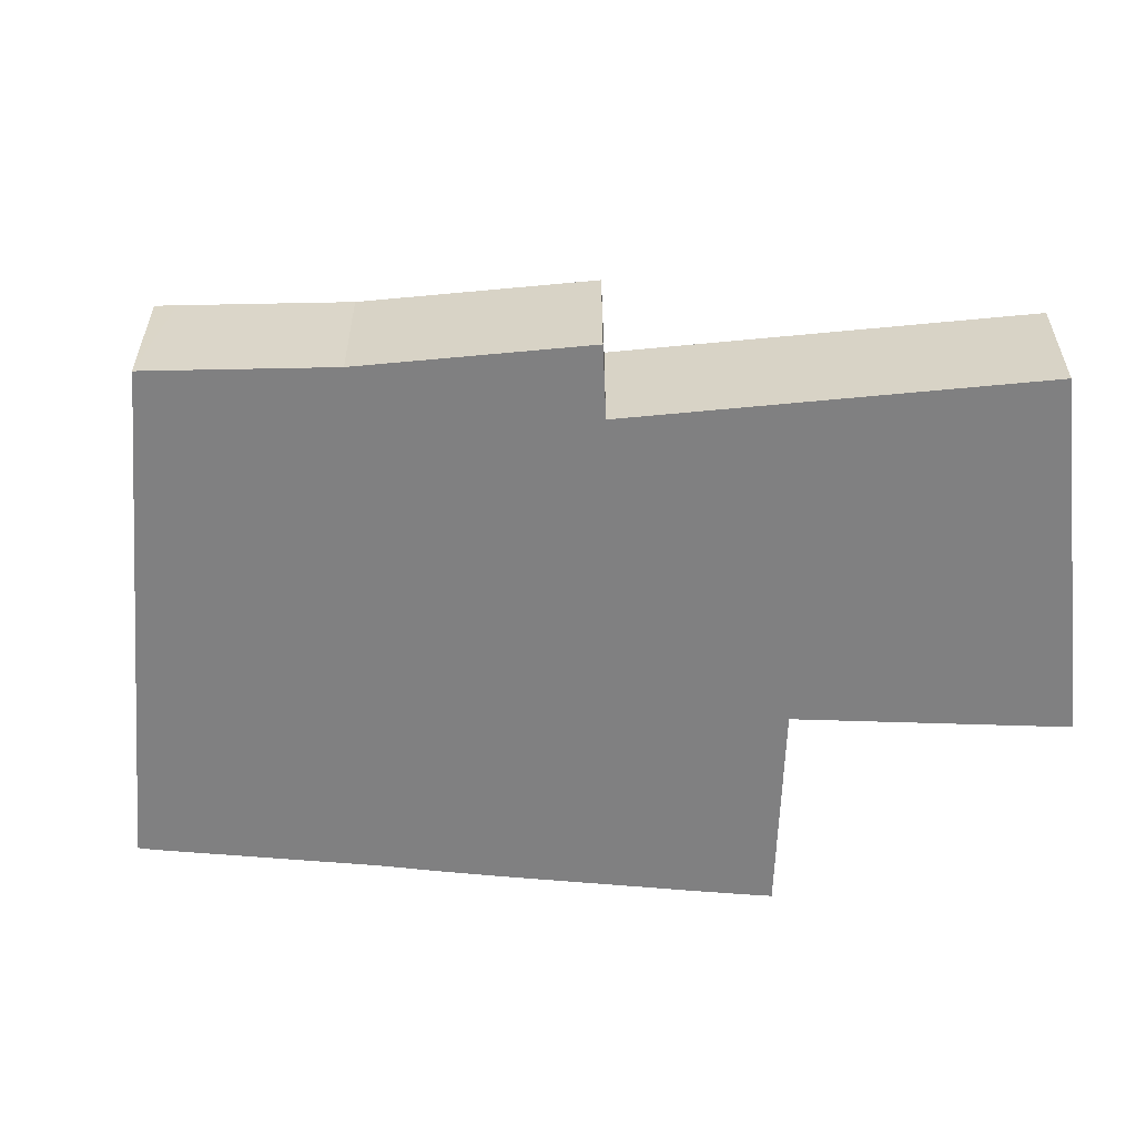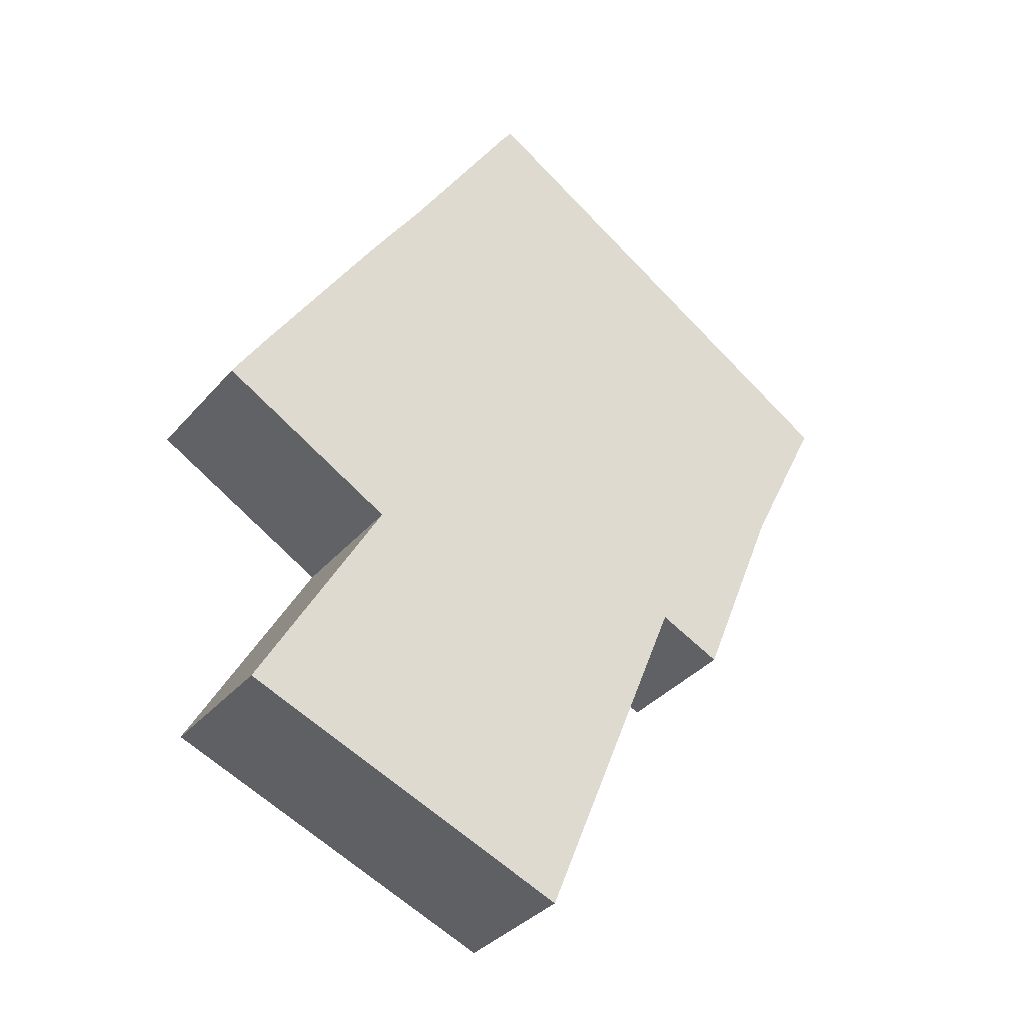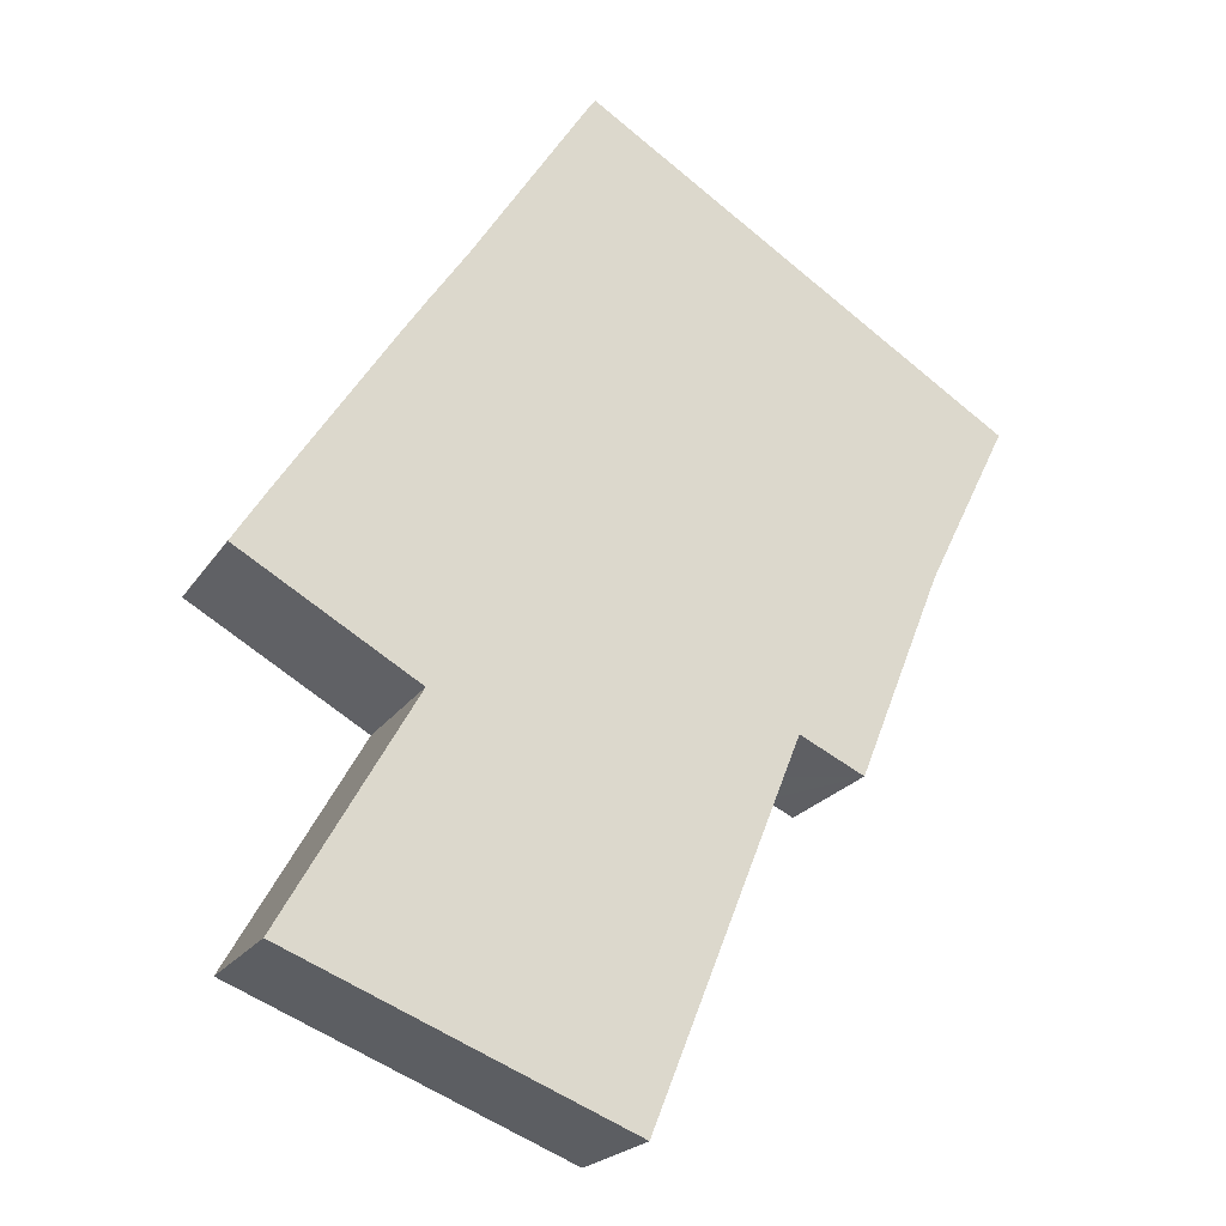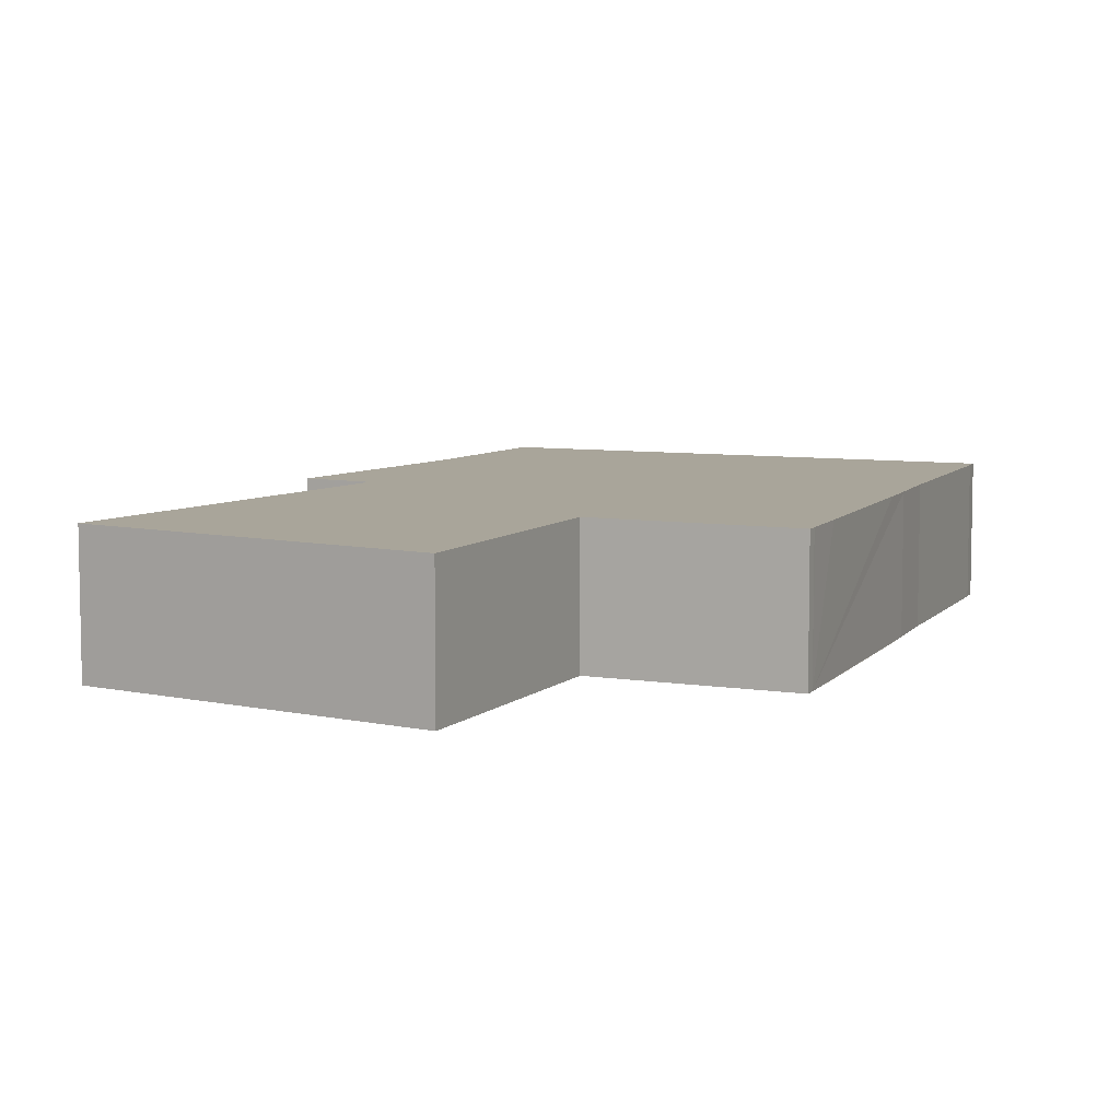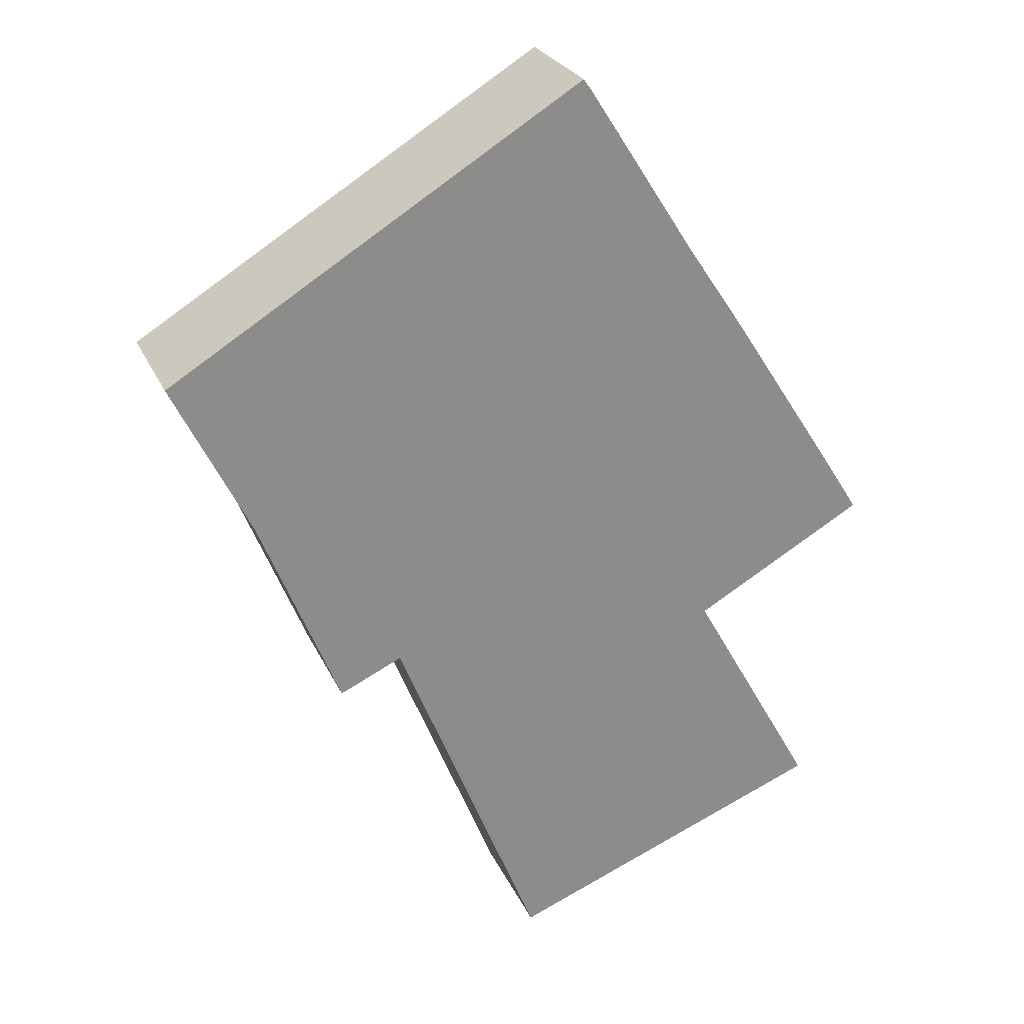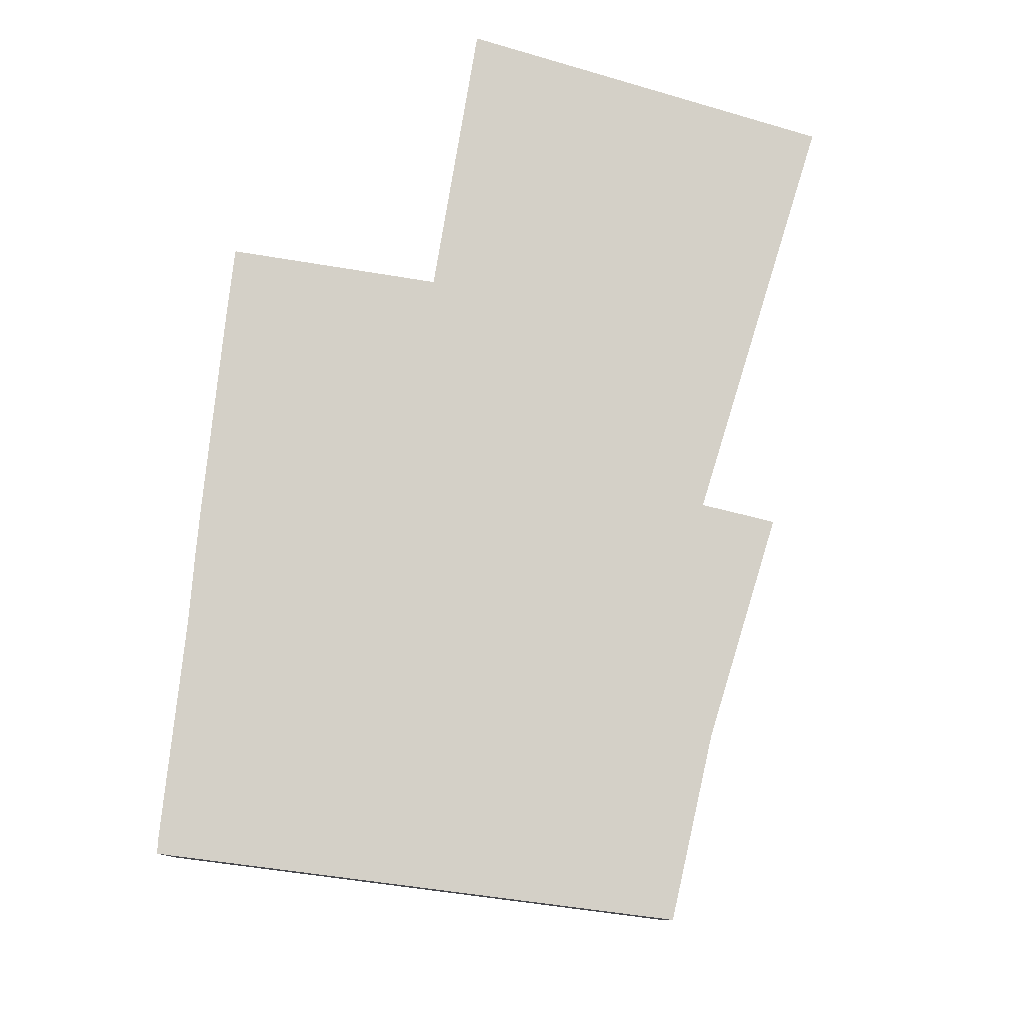
<metadata>
{"format":"obj","ext":"obj","renderer":"f3d","projection":"perspective","resolution":1024,"background":"white","views":[{"elev":-60.0,"azim":117.5,"up":"+Y"},{"elev":-35.4,"azim":-34.7,"up":"+Z"},{"elev":-21.8,"azim":-24.5,"up":"+Z"},{"elev":7.5,"azim":-125.7,"up":"+Y"},{"elev":25.8,"azim":159.9,"up":"+Z"},{"elev":80.0,"azim":38.9,"up":"+Y"}]}
</metadata>
<code>
v  4.223 1.71 6.412
v  4.04 1.71 6.266
v  4.166 1.71 6.447
v  8.621 1.71 3.699
v  2.613 1.71 4.027
v  9.574 1.71 3.111
v  9.458 1.71 2.875
v  8.56 1.71 1.059
v  8.225 1.71 0.229
v  2.123 1.71 3.301
v  7.51 1.71 -1.543
v  1.817 1.71 2.837
v  6.691 1.71 -1.16
v  0.461 1.71 0.735
v  7.145 1.71 -1.373
v  5.814 1.71 -3.348
v  0.099 1.71 0.162
v  0.076 1.71 0.126
v  2.23 1.71 -1.276
v  0 1.71 1.047e-16
v  1.842 1.71 -1.054
v  0.598 1.71 -4.17
v  4.81 1.71 -5.851
v  4.266 1.71 -5.634
v  7.51 9.448e-17 -1.543
v  6.691 7.103e-17 -1.16
v  7.145 8.407e-17 -1.373
v  2.23 7.813e-17 -1.276
v  0 0 0
v  1.842 6.454e-17 -1.054
v  5.814 2.05e-16 -3.348
v  4.81 3.583e-16 -5.851
v  8.225 -1.402e-17 0.229
v  0.598 2.553e-16 -4.17
v  4.266 3.45e-16 -5.634
v  0.076 -7.715e-18 0.126
v  2.123 -2.021e-16 3.301
v  0.099 -9.92e-18 0.162
v  0.461 -4.501e-17 0.735
v  1.817 -1.737e-16 2.837
v  2.613 -2.466e-16 4.027
v  4.04 -3.837e-16 6.266
v  4.166 -3.948e-16 6.447
v  4.223 -3.926e-16 6.412
v  8.621 -2.265e-16 3.699
v  9.574 -1.905e-16 3.111
v  8.56 -6.484e-17 1.059
v  9.458 -1.76e-16 2.875
g defaultobject
f 1 2 3
f 2 1 4
f 2 4 5
f 5 4 6
f 5 6 7
f 5 7 8
f 5 8 9
f 5 9 10
f 10 9 11
f 10 11 12
f 12 11 13
f 12 13 14
f 13 11 15
f 14 13 16
f 14 16 17
f 17 16 18
f 18 16 19
f 18 19 20
f 20 19 21
f 19 16 22
f 22 16 23
f 22 23 24
f 25 15 11
f 15 25 13
f 13 25 26
f 26 25 27
f 28 21 19
f 21 28 20
f 20 28 29
f 29 28 30
f 26 16 13
f 16 26 31
f 16 31 23
f 23 31 32
f 33 9 8
f 9 33 11
f 11 33 25
f 32 24 23
f 24 32 22
f 22 32 34
f 34 32 35
f 34 19 22
f 19 34 28
f 29 18 20
f 18 29 36
f 36 17 18
f 17 36 14
f 14 36 12
f 12 36 10
f 10 36 37
f 37 36 38
f 37 38 39
f 37 39 40
f 37 5 10
f 5 37 41
f 41 2 5
f 2 41 42
f 42 3 2
f 3 42 43
f 43 1 3
f 1 43 4
f 4 43 44
f 4 44 45
f 4 45 6
f 6 45 46
f 46 7 6
f 7 46 8
f 8 46 47
f 47 46 48
f 33 8 47
f 45 48 46
f 48 45 47
f 47 45 44
f 47 44 33
f 33 44 25
f 25 44 43
f 25 43 27
f 27 43 42
f 27 42 41
f 27 41 26
f 26 41 31
f 31 41 32
f 32 41 37
f 32 37 40
f 32 40 28
f 28 40 39
f 32 28 35
f 28 39 30
f 30 39 29
f 29 39 38
f 29 38 36
f 34 35 28

</code>
